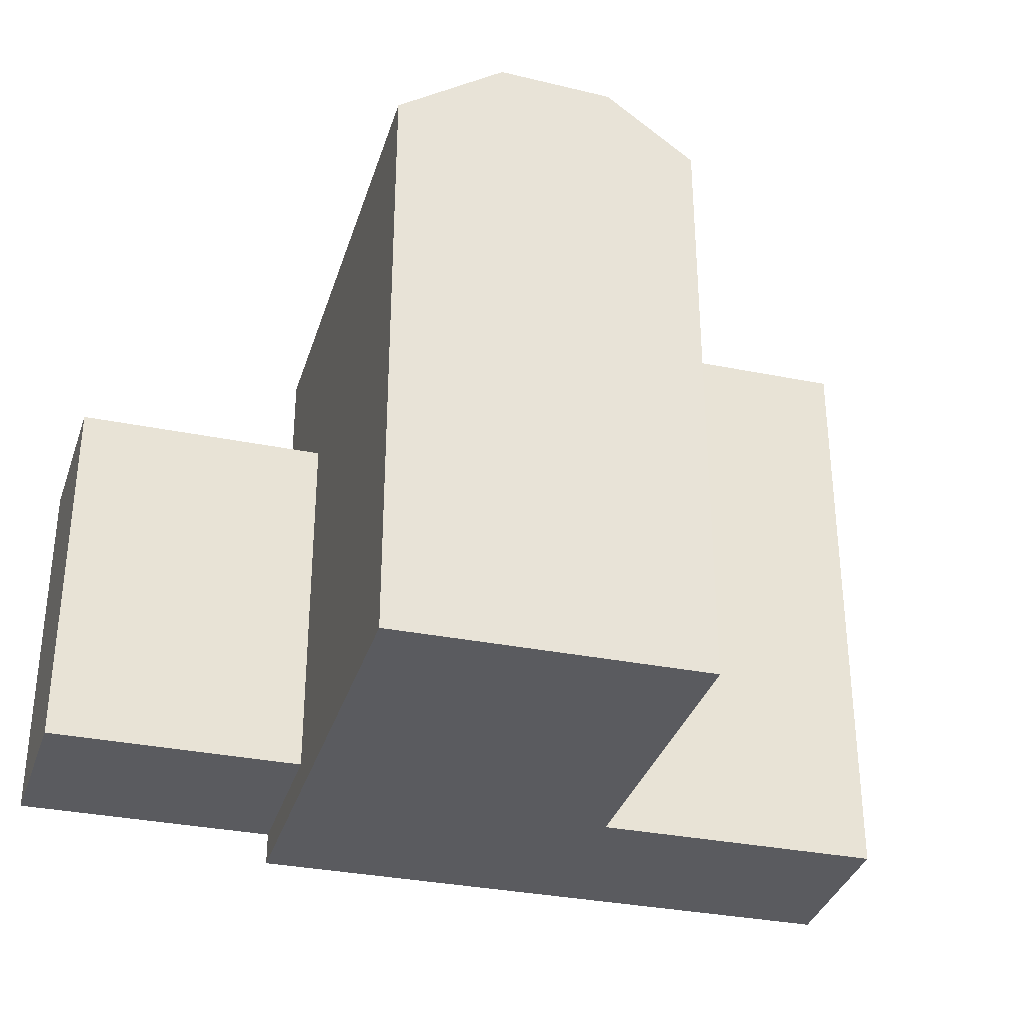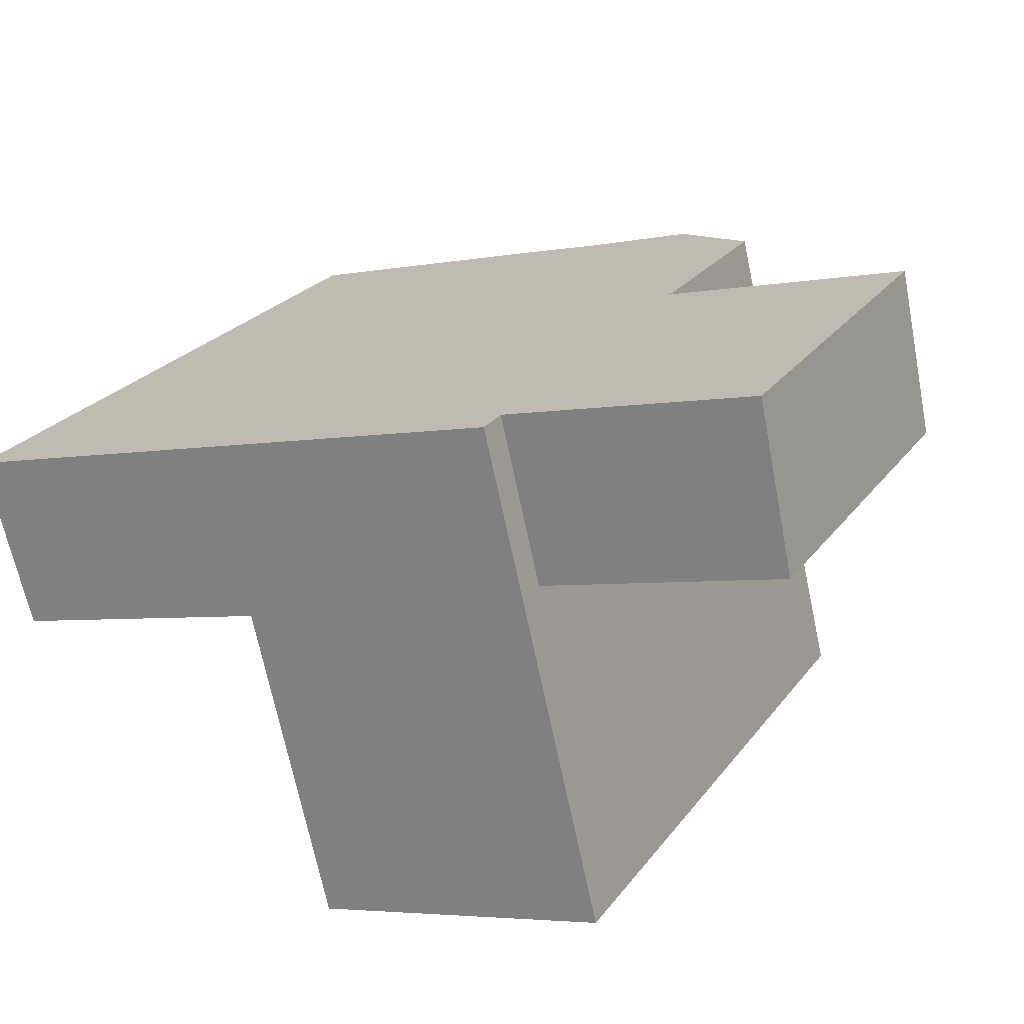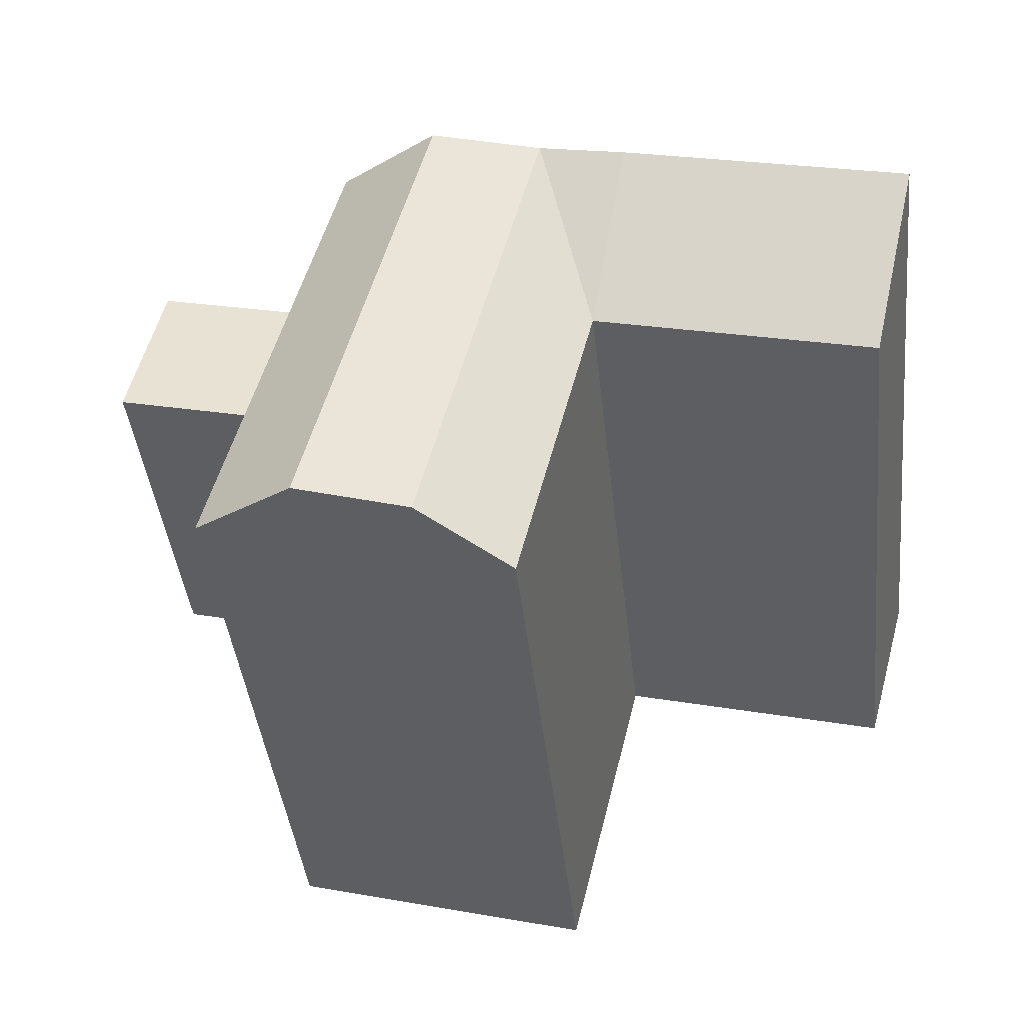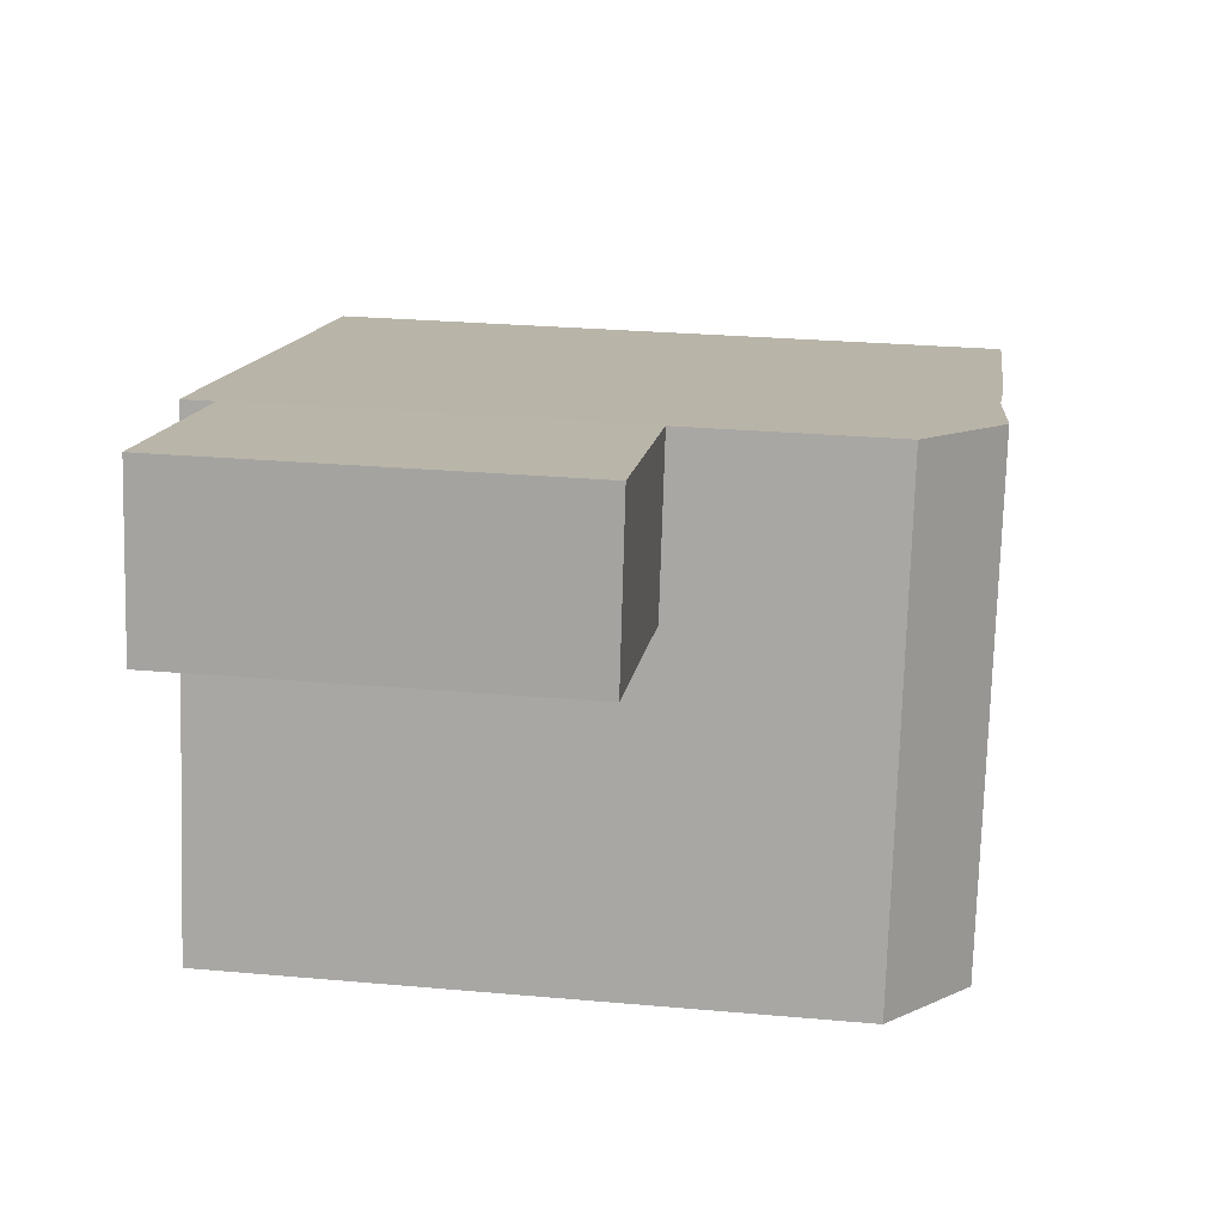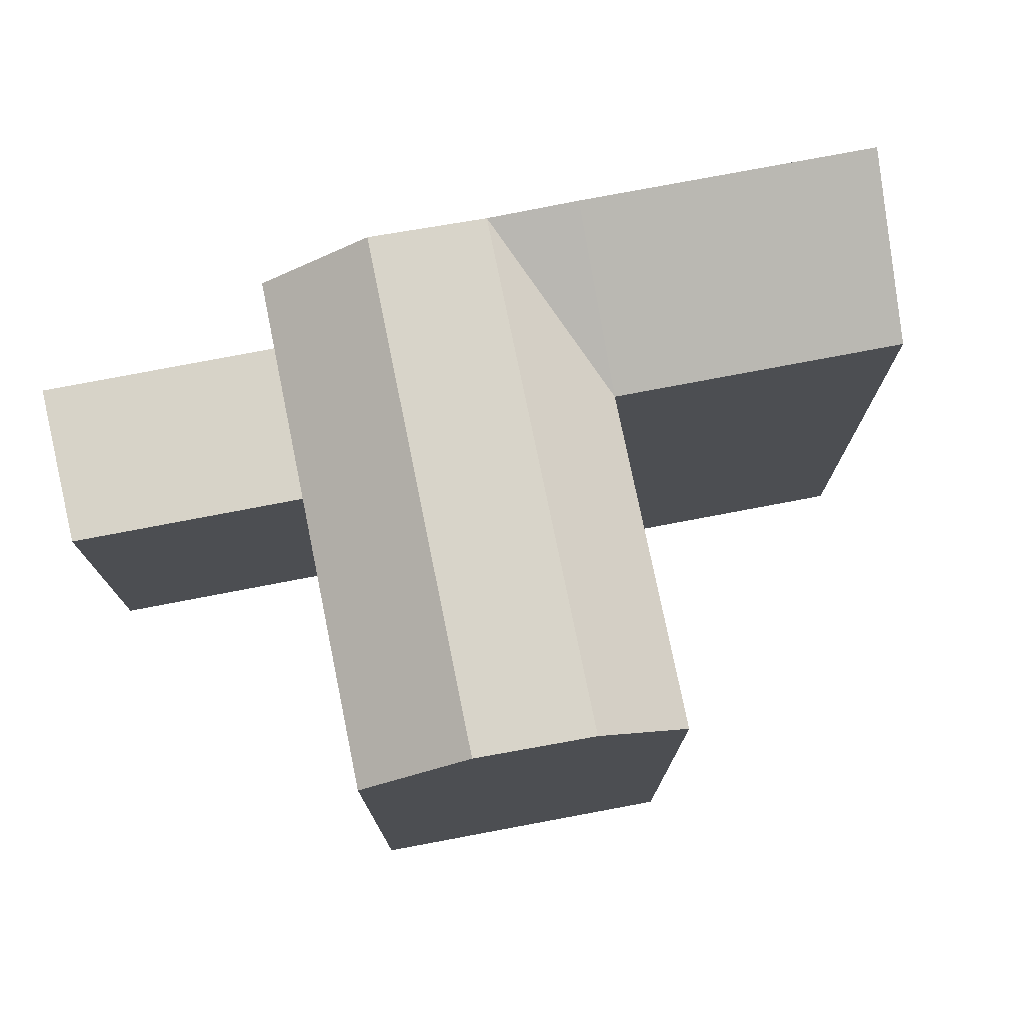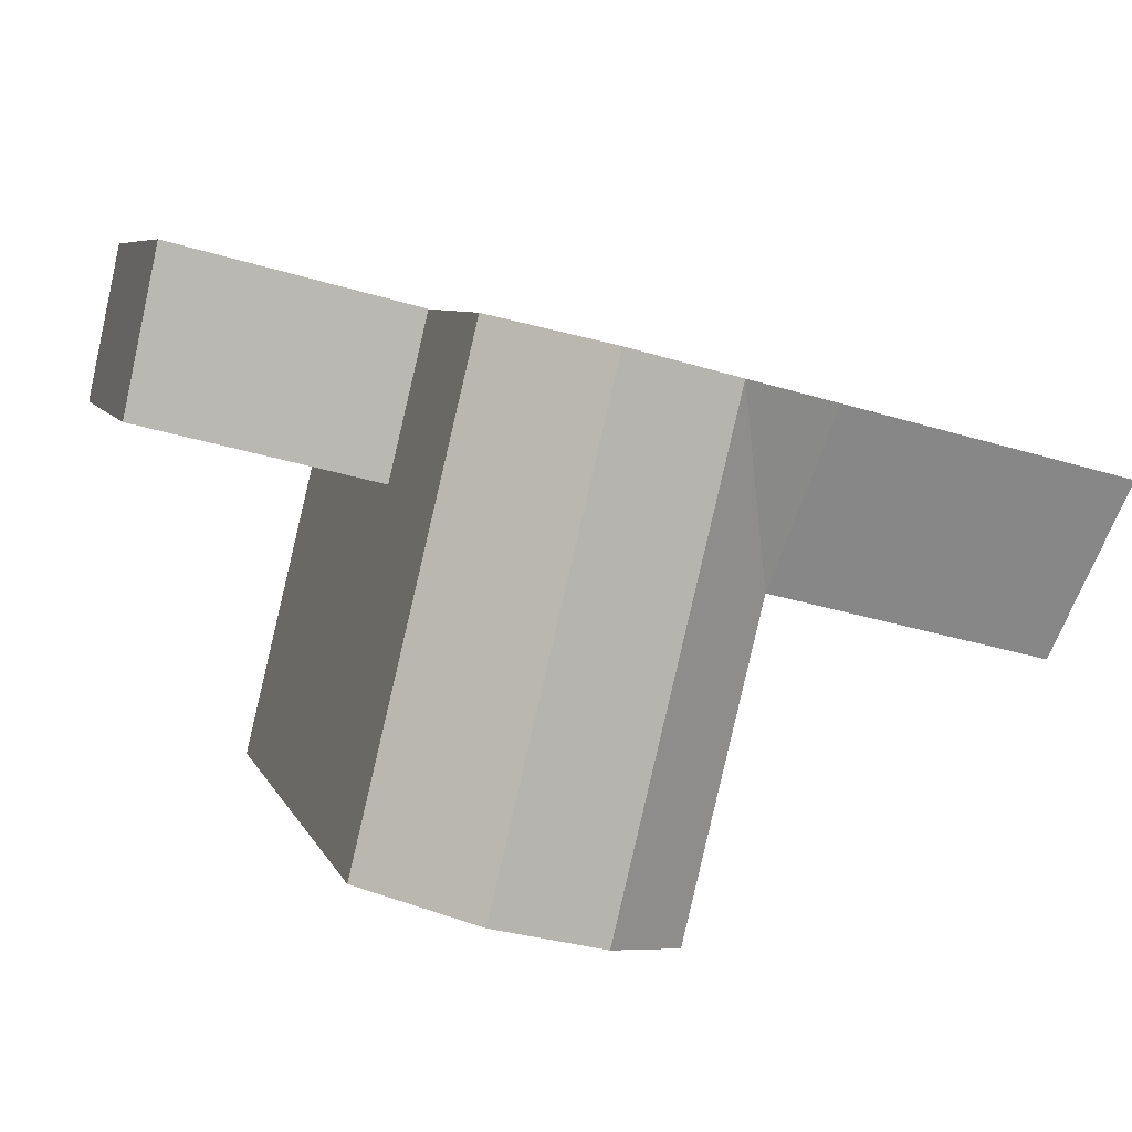
<metadata>
{"format":"obj","ext":"obj","renderer":"f3d","projection":"perspective","resolution":1024,"background":"white","views":[{"elev":-33.3,"azim":150.1,"up":"+Y"},{"elev":24.4,"azim":27.5,"up":"+Z"},{"elev":-42.3,"azim":-173.7,"up":"+Z"},{"elev":27.4,"azim":97.8,"up":"+Z"},{"elev":76.5,"azim":154.8,"up":"+Y"},{"elev":6.7,"azim":164.7,"up":"+Z"}]}
</metadata>
<code>
v  29.87 -4.702e-16 7.678
v  20.83 13.46 5.369
v  20.83 -3.288e-16 5.37
v  29.87 13.46 7.678
v  22.08 3.187e-17 -0.5205
v  22.08 13.46 -0.5209
v  31.11 -1.095e-16 1.788
v  31.11 13.46 1.788
v  17.18 23.45 4.419
v  13.18 23.22 3.392
v  20.95 20.8 5.39
v  10.09 -1.17 2.597
v  0.0005217 23.33 -0.0007748
v  0 -1.17 -7.164e-17
v  13.18 -1.17 3.393
v  17.17 -1.17 4.42
v  20.95 -1.17 5.391
v  10.09 23.33 2.596
v  25.21 20.8 -12.18
v  17.45 23.22 -14.2
v  21.44 23.45 -13.16
v  14.36 20.8 -15.01
v  25.21 -1.17 -12.18
v  14.36 -1.17 -15
v  21.44 -1.17 -13.16
v  17.45 -1.17 -14.2
v  22.44 -1.17 -0.7753
v  22.44 20.8 -0.776
v  11.59 20.8 -3.57
v  11.59 -1.17 -3.569
v  1.701 -1.17 -6.114
v  1.701 20.8 -6.114
v  14.68 23.22 -2.775
v  18.67 23.45 -1.747
g defaultobject
f 1 2 3
f 2 1 4
f 2 5 3
f 5 2 6
f 6 7 5
f 7 6 8
f 7 4 1
f 4 7 8
f 9 10 11
f 12 13 14
f 13 12 15
f 13 15 16
f 13 16 17
f 13 17 11
f 13 11 10
f 13 10 18
f 19 20 21
f 20 19 22
f 22 19 23
f 22 23 24
f 24 23 25
f 24 25 26
f 19 27 23
f 27 19 17
f 17 19 28
f 17 28 11
f 29 24 30
f 24 29 22
f 13 31 14
f 31 13 32
f 32 30 31
f 30 32 29
f 8 2 4
f 2 8 6
f 22 33 20
f 33 22 29
f 33 29 10
f 20 34 21
f 34 20 33
f 34 33 9
f 9 33 10
f 21 28 19
f 28 21 34
f 28 34 11
f 11 34 9
f 10 29 18
f 29 13 18
f 13 29 32
f 3 7 1
f 7 3 5
f 14 30 12
f 30 14 31
f 16 27 17
f 27 16 23
f 23 16 25
f 25 16 15
f 25 15 26
f 26 15 12
f 26 12 24
f 24 12 30

</code>
